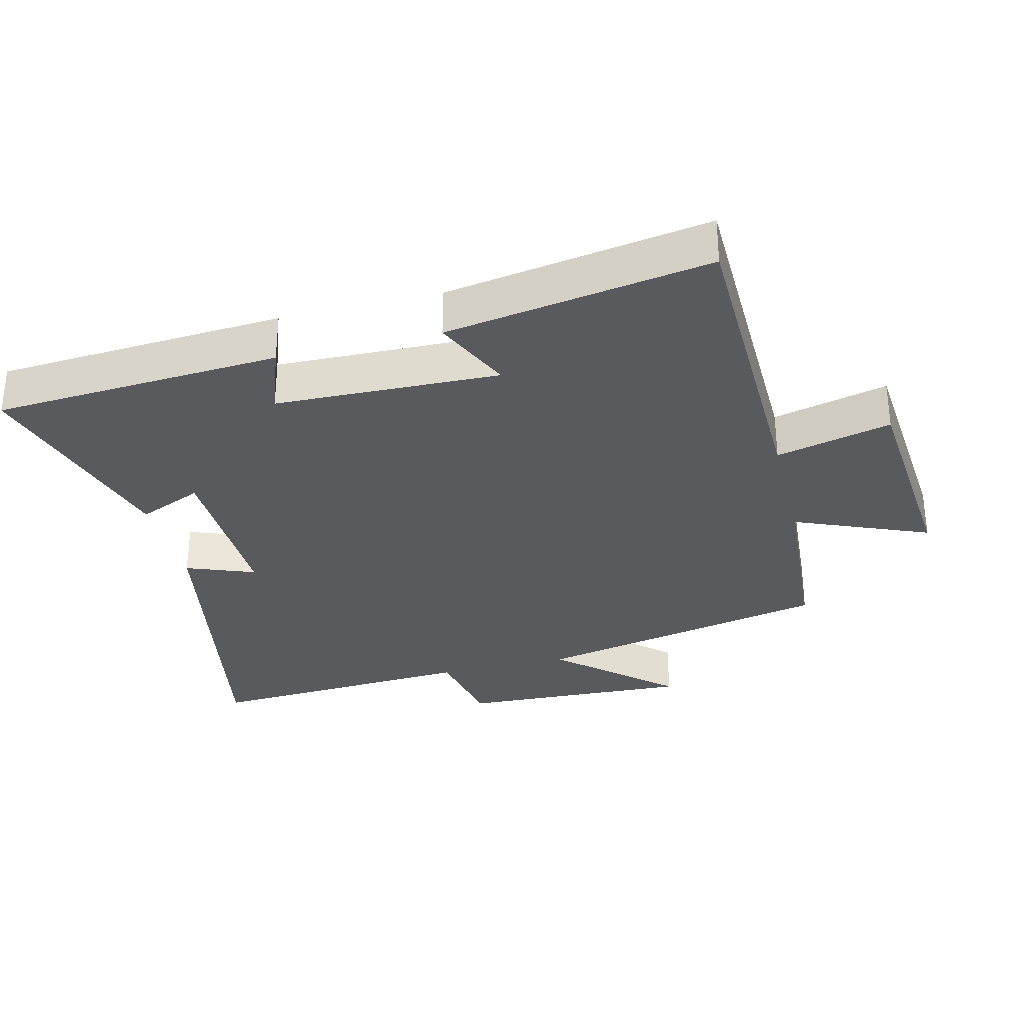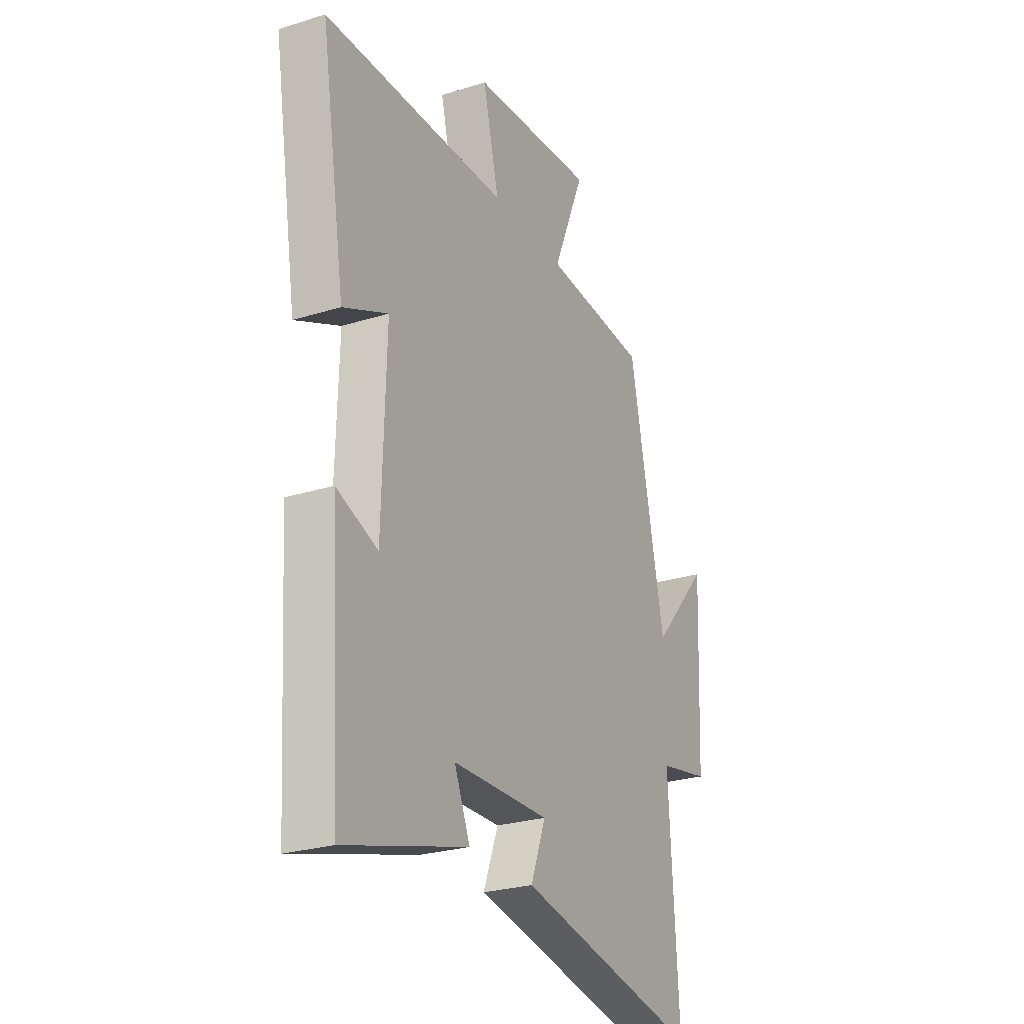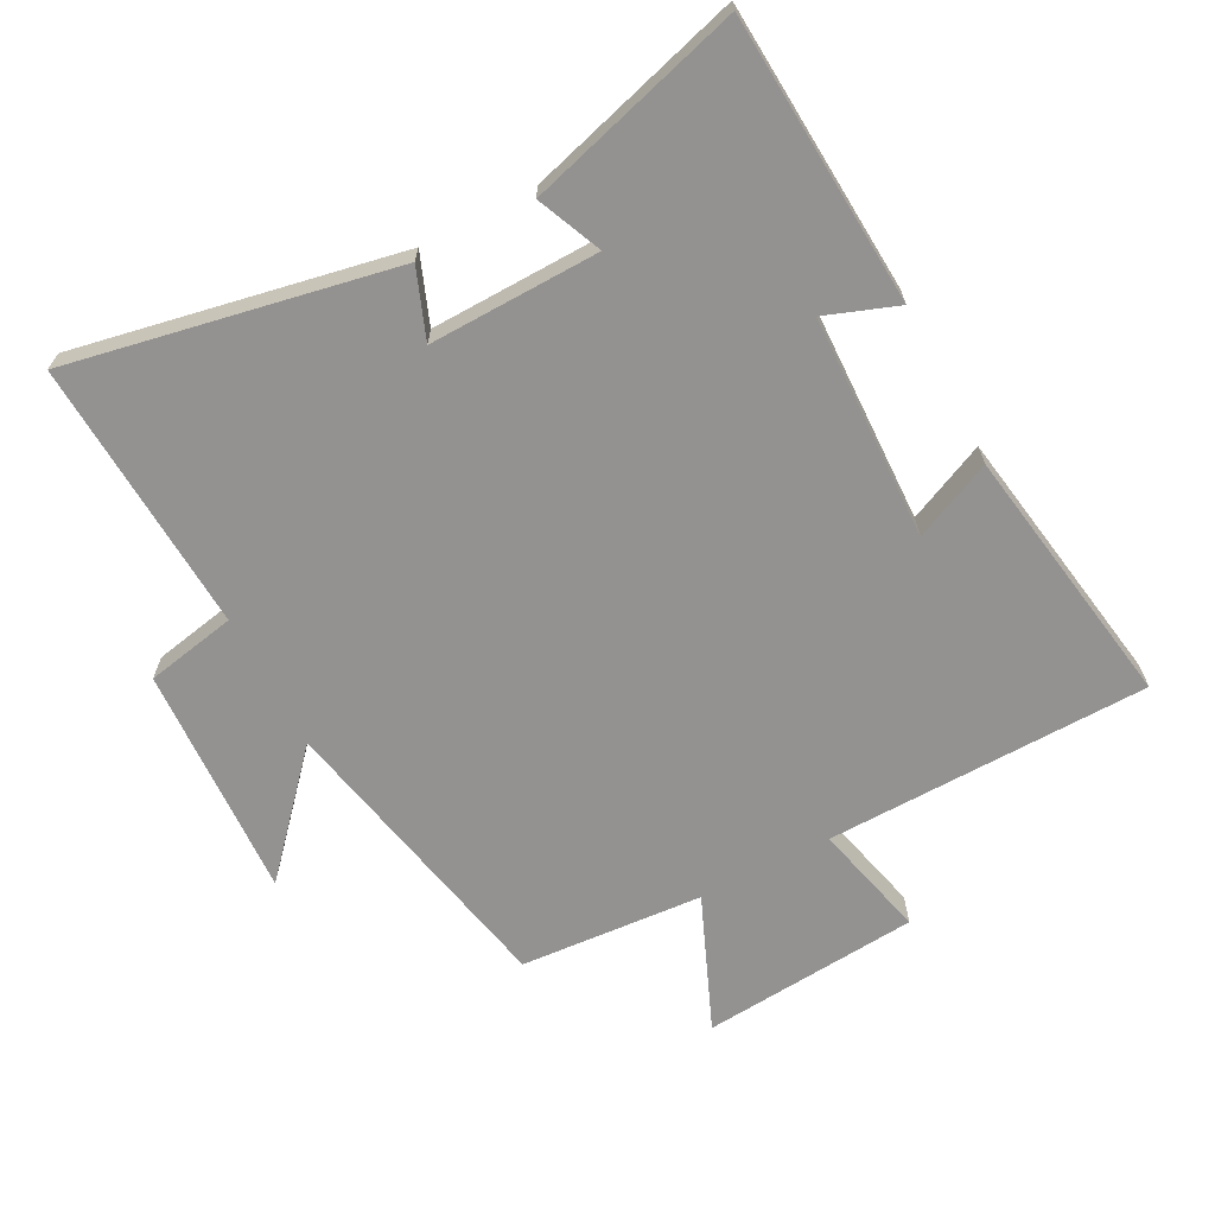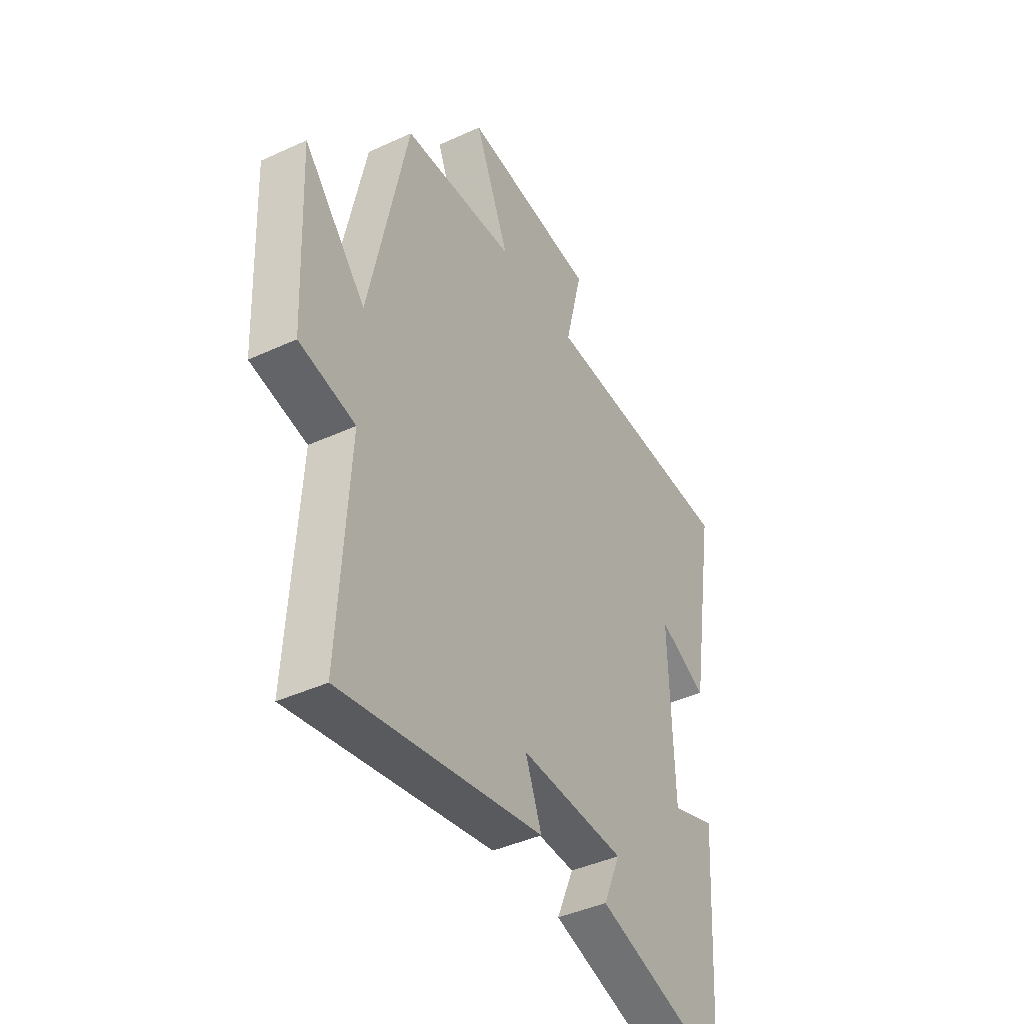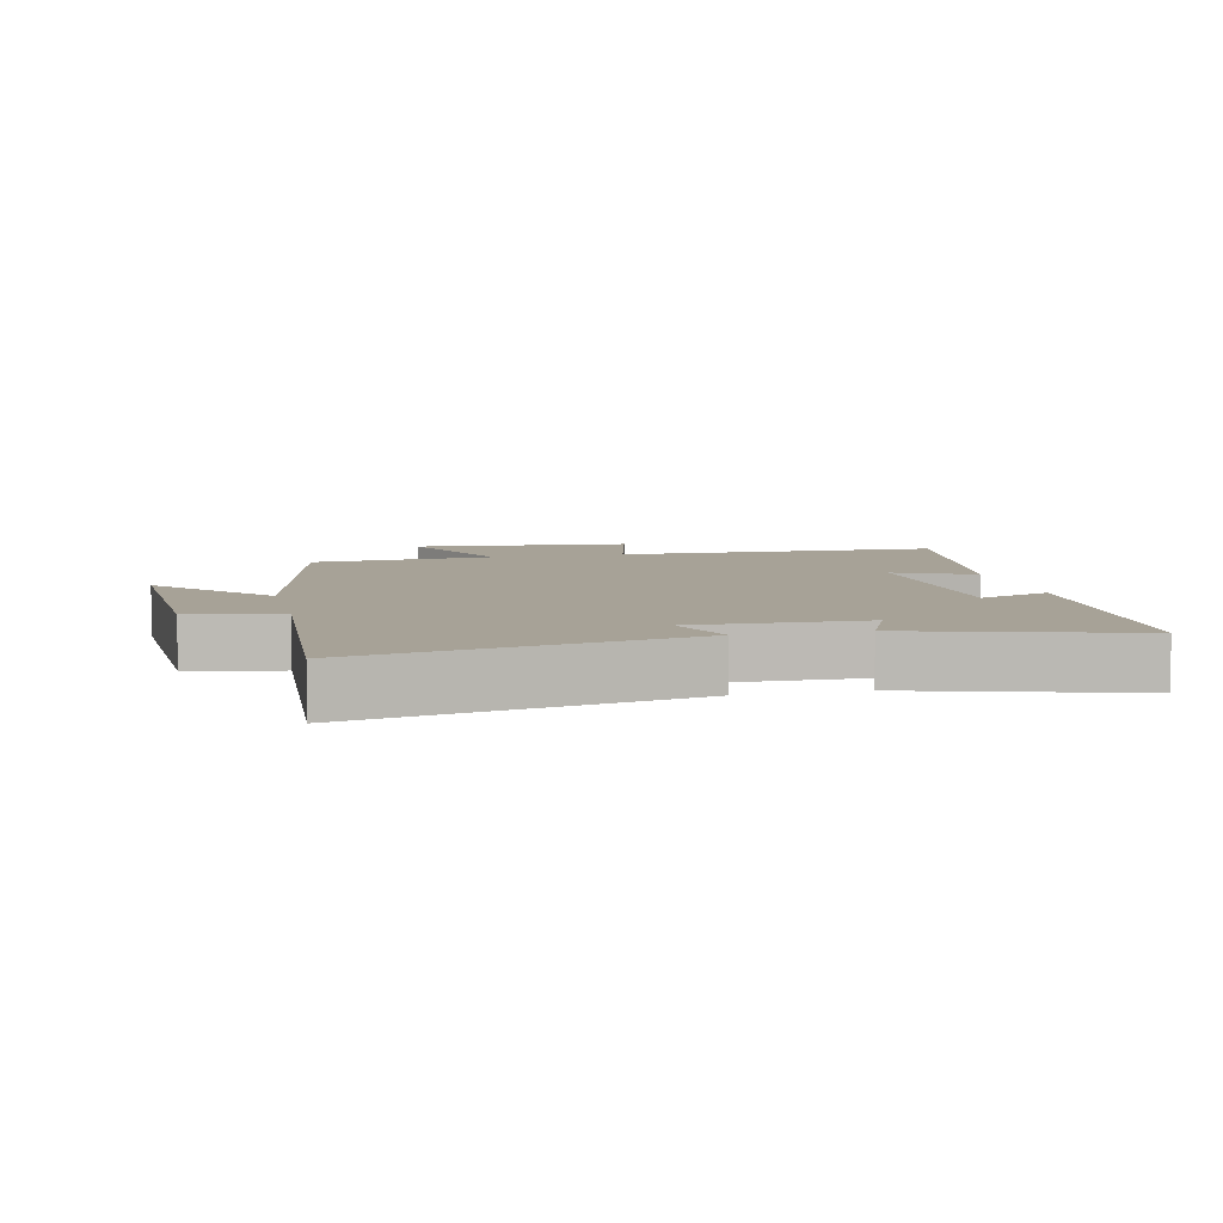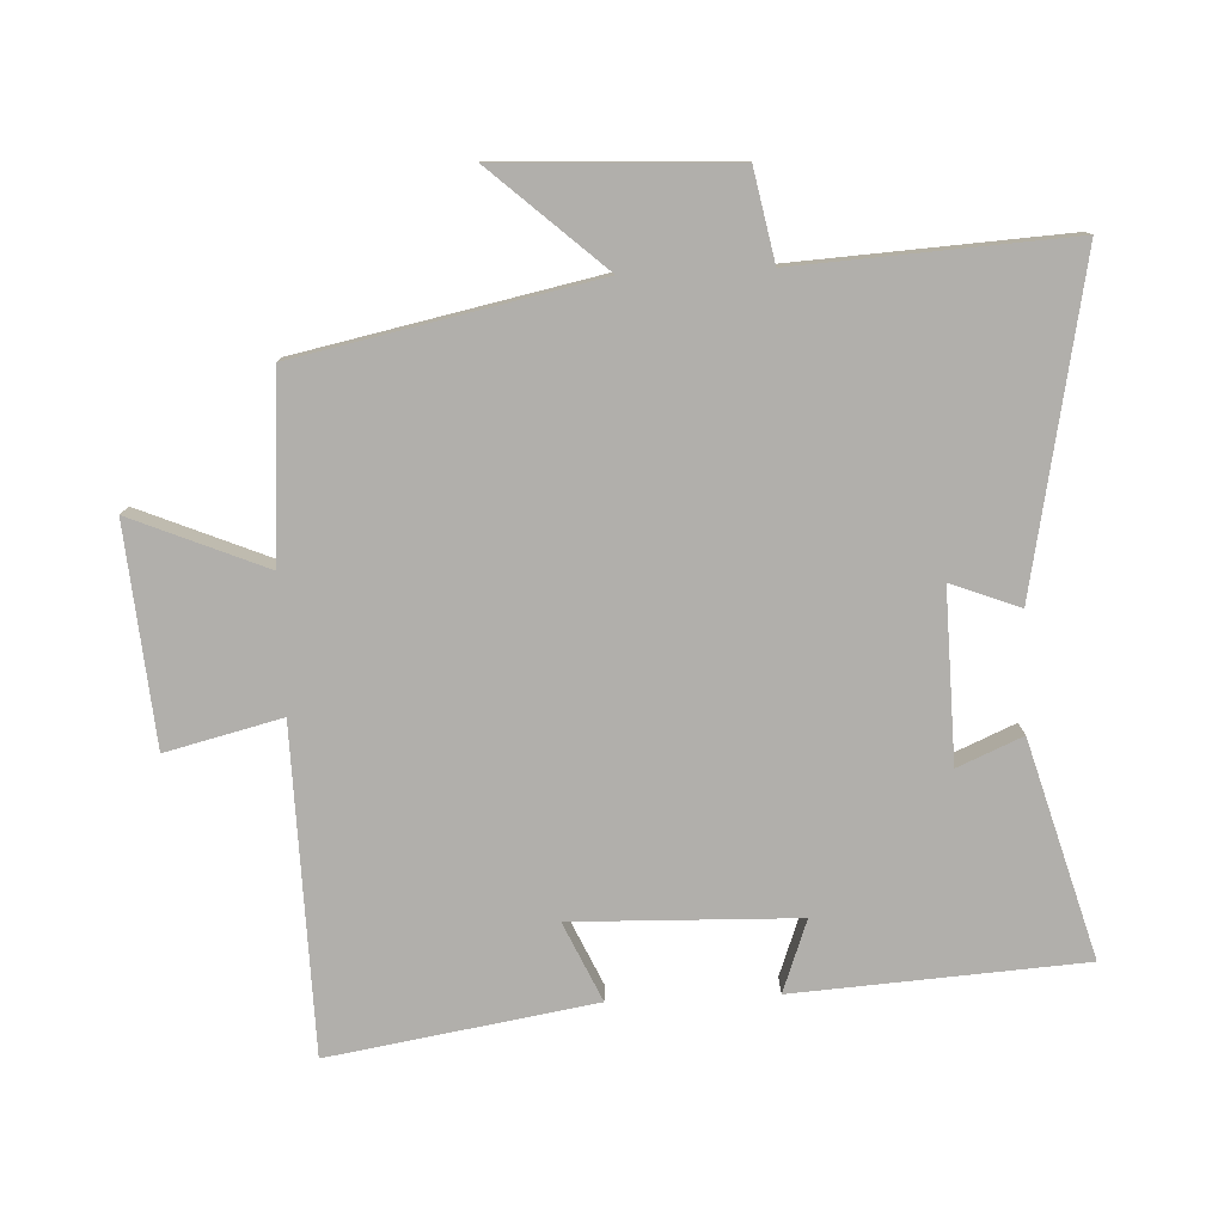
<metadata>
{"format":"obj","ext":"obj","renderer":"f3d","projection":"perspective","resolution":1024,"background":"white","views":[{"elev":-31.5,"azim":-76.0,"up":"+Y"},{"elev":-26.0,"azim":-63.6,"up":"+Z"},{"elev":-66.4,"azim":-152.3,"up":"+Y"},{"elev":-42.2,"azim":118.9,"up":"+Z"},{"elev":6.6,"azim":167.3,"up":"+Y"},{"elev":-78.3,"azim":92.6,"up":"+Y"}]}
</metadata>
<code>
v 0.406 0.07 0.48
v 0.5 0.07 0.028
v 0.653 0.07 0.199
v 0.637 0.07 -0.155
v 0.5 0.07 -0.182
v 0.524 0.07 -0.596
v 0.031 0.07 -0.5
v 0.071 0.07 -0.396
v -0.187 0.07 -0.402
v -0.145 0.07 -0.5
v -0.472 0.07 -0.594
v -0.5 0.07 -0.157
v -0.391 0.07 -0.197
v -0.381 0.07 0.143
v -0.5 0.07 0.089
v -0.565 0.07 0.49
v -0.074 0.07 0.5
v -0.117 0.07 0.675
v 0.213 0.07 0.703
v 0.128 0.07 0.5
v 0.406 0 0.48
v 0.5 0 0.028
v 0.653 0 0.199
v 0.637 0 -0.155
v 0.5 0 -0.182
v 0.524 0 -0.596
v 0.031 0 -0.5
v 0.071 0 -0.396
v -0.187 0 -0.402
v -0.145 0 -0.5
v -0.472 0 -0.594
v -0.5 0 -0.157
v -0.391 0 -0.197
v -0.381 0 0.143
v -0.5 0 0.089
v -0.565 0 0.49
v -0.074 0 0.5
v -0.117 0 0.675
v 0.213 0 0.703
v 0.128 0 0.5
f 17 18 19 20
f 16 17 20
f 15 16 20
f 14 15 20
f 20 1 2
f 14 20 2
f 13 14 2
f 11 12 13
f 10 11 13
f 9 10 13
f 8 9 13 2
f 5 6 7 8
f 5 8 2
f 2 3 4 5
f 40 39 38 37
f 40 37 36
f 40 36 35
f 40 35 34
f 22 21 40
f 22 40 34
f 22 34 33
f 33 32 31
f 33 31 30
f 33 30 29
f 22 33 29 28
f 28 27 26 25
f 22 28 25
f 25 24 23 22
f 1 21 22 2
f 2 22 23 3
f 3 23 24 4
f 4 24 25 5
f 5 25 26 6
f 6 26 27 7
f 7 27 28 8
f 8 28 29 9
f 9 29 30 10
f 10 30 31 11
f 11 31 32 12
f 12 32 33 13
f 13 33 34 14
f 14 34 35 15
f 15 35 36 16
f 16 36 37 17
f 17 37 38 18
f 18 38 39 19
f 19 39 40 20
f 20 40 21 1

</code>
